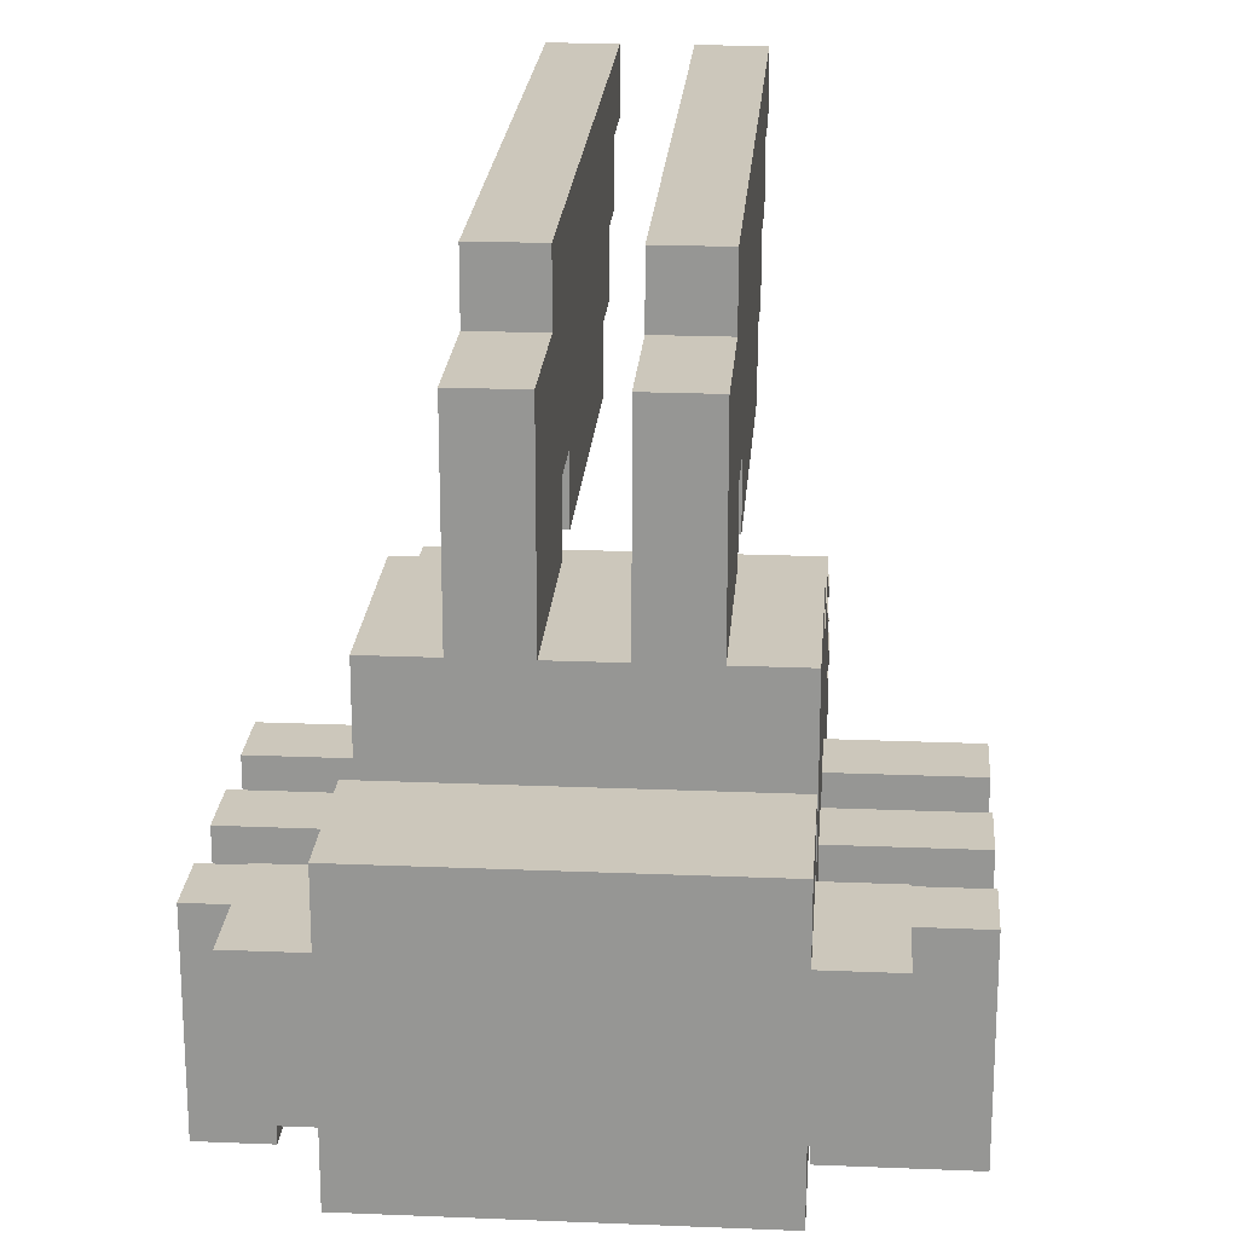
<metadata>
{"format":"obj","ext":"obj","renderer":"f3d","projection":"perspective","resolution":1024,"background":"white","views":[{"elev":21.7,"azim":4.2,"up":"+Y"}]}
</metadata>
<code>
o
v -0.4 1.5 0.7
v -0.4 1.5 0.6
v -0.4 1.5 0.5
v -0.4 1.5 0.4
v -0.4 1.5 0.3
v -0.4 1.5 0.2
v -0.4 1.8 0.7
v -0.4 1.8 0.6
v -0.4 1.8 0.5
v -0.4 1.8 0.4
v -0.4 1.8 0.3
v -0.4 1.8 0.2
v -0.3 1.7 1
v -0.3 1.7 0.8
v -0.3 1.9 1
v -0.3 1.9 0.8
v -0.2 1.4 -0.2
v -0.2 1.4 -0.4
v -0.2 1.5 -1.192e-07
v -0.2 1.5 -0.1
v -0.2 1.5 -0.2
v -0.2 1.5 -0.3
v -0.2 1.6 1
v -0.2 1.6 0.8
v -0.2 1.6 0.1
v -0.2 1.6 -1.192e-07
v -0.2 1.6 -0.1
v -0.2 1.6 -0.2
v -0.2 1.6 -0.3
v -0.2 1.6 -0.4
v -0.2 1.7 1
v -0.2 1.7 0.8
v -0.2 1.7 0.6
v -0.2 1.7 0.5
v -0.2 1.7 0.4
v -0.2 1.7 0.3
v -0.2 1.7 0.2
v -0.2 1.7 0.1
v -0.2 1.7 -1.192e-07
v -0.2 1.7 -0.1
v -0.2 1.7 -0.2
v -0.2 1.7 -0.4
v -0.2 1.8 0.7
v -0.2 1.8 0.6
v -0.2 1.8 0.5
v -0.2 1.8 0.4
v -0.2 1.8 0.3
v -0.2 1.8 0.2
v -0.2 1.8 0.1
v -0.2 1.8 -1.192e-07
v -0.2 1.8 -0.1
v -0.2 1.8 -0.2
v -0.2 1.9 1
v -0.2 1.9 0.8
v -0.2 1.9 0.1
v -0.2 1.9 -1.192e-07
v -0.2 1.9 -0.1
v -0.2 2 1
v -0.2 2 0.8
v -0.2 2 0.7
v -0.2 2 0.4
v -0.2 2 0.1
v -0.2 2.1 0.7
v -0.2 2.1 0.4
v -0.1 1.8 0.8
v -0.1 1.8 0.7
v -0.1 1.9 0.8
v -0.1 1.9 0.7
v -0.1 2.1 0.7
v -0.1 2.1 0.4
v -0.1 2.1 0.3
v -0.1 2.1 -0.2
v -0.1 2.2 0.4
v -0.1 2.2 0.3
v -0.1 2.2 -0.2
v -0.1 2.2 -0.3
v -0.1 2.3 -0.3
v -0.1 2.3 -0.4
v -0.1 2.4 0.7
v -0.1 2.4 0.5
v -0.1 2.4 -0.4
v -0.1 2.4 -0.5
v -0.1 2.5 0.5
v -0.1 2.5 -0.5
v 0 1.5 -0.4
v 0 1.5 -0.6
v 0 1.6 -0.4
v 0 1.6 -0.6
v 0.1 2.1 0.7
v 0.1 2.1 0.4
v 0.1 2.1 0.3
v 0.1 2.1 -0.2
v 0.1 2.2 0.4
v 0.1 2.2 0.3
v 0.1 2.2 -0.2
v 0.1 2.2 -0.3
v 0.1 2.3 -0.3
v 0.1 2.3 -0.4
v 0.1 2.4 0.7
v 0.1 2.4 0.5
v 0.1 2.4 -0.4
v 0.1 2.4 -0.5
v 0.1 2.5 0.5
v 0.1 2.5 -0.5
v 0.3 1.5 0.7
v 0.3 1.5 0.6
v 0.3 1.5 0.5
v 0.3 1.5 0.4
v 0.3 1.5 0.3
v 0.3 1.5 0.2
v 0.3 1.7 0.7
v 0.3 1.7 0.6
v 0.3 1.7 0.5
v 0.3 1.7 0.4
v 0.3 1.7 0.3
v 0.3 1.7 0.2
v -0.3 1.5 0.7
v -0.3 1.5 0.6
v -0.3 1.5 0.5
v -0.3 1.5 0.4
v -0.3 1.5 0.3
v -0.3 1.5 0.2
v -0.3 1.7 0.7
v -0.3 1.7 0.6
v -0.3 1.7 0.5
v -0.3 1.7 0.4
v -0.3 1.7 0.3
v -0.3 1.7 0.2
v 0 2.1 0.7
v 0 2.1 0.4
v 0 2.1 0.3
v 0 2.1 -0.2
v 0 2.2 0.4
v 0 2.2 0.3
v 0 2.2 -0.2
v 0 2.2 -0.3
v 0 2.3 -0.3
v 0 2.3 -0.4
v 0 2.4 0.7
v 0 2.4 0.5
v 0 2.4 -0.4
v 0 2.4 -0.5
v 0 2.5 0.5
v 0 2.5 -0.5
v 0.1 1.5 -0.4
v 0.1 1.5 -0.6
v 0.1 1.6 -0.4
v 0.1 1.6 -0.6
v 0.2 1.8 0.8
v 0.2 1.8 0.7
v 0.2 1.9 0.8
v 0.2 1.9 0.7
v 0.2 2.1 0.7
v 0.2 2.1 0.4
v 0.2 2.1 0.3
v 0.2 2.1 -0.2
v 0.2 2.2 0.4
v 0.2 2.2 0.3
v 0.2 2.2 -0.2
v 0.2 2.2 -0.3
v 0.2 2.3 -0.3
v 0.2 2.3 -0.4
v 0.2 2.4 0.7
v 0.2 2.4 0.5
v 0.2 2.4 -0.4
v 0.2 2.4 -0.5
v 0.2 2.5 0.5
v 0.2 2.5 -0.5
v 0.3 1.4 -0.2
v 0.3 1.4 -0.4
v 0.3 1.5 -1.192e-07
v 0.3 1.5 -0.1
v 0.3 1.5 -0.2
v 0.3 1.5 -0.3
v 0.3 1.6 1
v 0.3 1.6 0.8
v 0.3 1.6 0.1
v 0.3 1.6 -1.192e-07
v 0.3 1.6 -0.1
v 0.3 1.6 -0.2
v 0.3 1.6 -0.3
v 0.3 1.6 -0.4
v 0.3 1.7 1
v 0.3 1.7 0.8
v 0.3 1.7 0.6
v 0.3 1.7 0.5
v 0.3 1.7 0.4
v 0.3 1.7 0.3
v 0.3 1.7 0.2
v 0.3 1.7 0.1
v 0.3 1.7 -1.192e-07
v 0.3 1.7 -0.1
v 0.3 1.7 -0.2
v 0.3 1.7 -0.4
v 0.3 1.8 0.7
v 0.3 1.8 0.6
v 0.3 1.8 0.5
v 0.3 1.8 0.4
v 0.3 1.8 0.3
v 0.3 1.8 0.2
v 0.3 1.8 0.1
v 0.3 1.8 -1.192e-07
v 0.3 1.8 -0.1
v 0.3 1.8 -0.2
v 0.3 1.9 1
v 0.3 1.9 0.8
v 0.3 1.9 0.1
v 0.3 1.9 -1.192e-07
v 0.3 1.9 -0.1
v 0.3 2 1
v 0.3 2 0.8
v 0.3 2 0.7
v 0.3 2 0.4
v 0.3 2 0.1
v 0.3 2.1 0.7
v 0.3 2.1 0.4
v 0.4 1.7 1
v 0.4 1.7 0.8
v 0.4 1.9 1
v 0.4 1.9 0.8
v 0.5 1.5 0.7
v 0.5 1.5 0.6
v 0.5 1.5 0.5
v 0.5 1.5 0.4
v 0.5 1.5 0.3
v 0.5 1.5 0.2
v 0.5 1.8 0.7
v 0.5 1.8 0.6
v 0.5 1.8 0.5
v 0.5 1.8 0.4
v 0.5 1.8 0.3
v 0.5 1.8 0.2
v -0.3 1.7 1
v -0.3 1.9 1
v -0.2 1.6 1
v -0.2 1.7 1
v -0.2 1.9 1
v -0.2 2 1
v -0.1 1.6 1
v -0.1 1.7 1
v -0.1 1.8 1
v -0.1 1.9 1
v 0.2 1.6 1
v 0.2 1.7 1
v 0.2 1.8 1
v 0.2 1.9 1
v 0.3 1.6 1
v 0.3 1.7 1
v 0.3 1.9 1
v 0.3 2 1
v 0.4 1.7 1
v 0.4 1.9 1
v -0.4 1.5 0.7
v -0.4 1.8 0.7
v -0.3 1.5 0.7
v -0.3 1.7 0.7
v -0.2 1.7 0.7
v -0.2 1.8 0.7
v -0.2 2 0.7
v -0.2 2.1 0.7
v -0.1 1.8 0.7
v -0.1 1.9 0.7
v -0.1 2.1 0.7
v -0.1 2.4 0.7
v 0 2.1 0.7
v 0 2.4 0.7
v 0.1 2.1 0.7
v 0.1 2.4 0.7
v 0.2 1.8 0.7
v 0.2 1.9 0.7
v 0.2 2.1 0.7
v 0.2 2.4 0.7
v 0.3 1.5 0.7
v 0.3 1.7 0.7
v 0.3 1.8 0.7
v 0.3 2 0.7
v 0.3 2.1 0.7
v 0.5 1.5 0.7
v 0.5 1.8 0.7
v -0.4 1.5 0.5
v -0.4 1.8 0.5
v -0.3 1.5 0.5
v -0.3 1.7 0.5
v -0.2 1.7 0.5
v -0.2 1.8 0.5
v -0.1 2.4 0.5
v -0.1 2.5 0.5
v 0 2.4 0.5
v 0 2.5 0.5
v 0.1 2.4 0.5
v 0.1 2.5 0.5
v 0.2 2.4 0.5
v 0.2 2.5 0.5
v 0.3 1.5 0.5
v 0.3 1.7 0.5
v 0.3 1.8 0.5
v 0.5 1.5 0.5
v 0.5 1.8 0.5
v -0.4 1.5 0.3
v -0.4 1.8 0.3
v -0.3 1.5 0.3
v -0.3 1.7 0.3
v -0.2 1.7 0.3
v -0.2 1.8 0.3
v -0.1 2.1 0.3
v -0.1 2.2 0.3
v 0 2.1 0.3
v 0 2.2 0.3
v 0.1 2.1 0.3
v 0.1 2.2 0.3
v 0.2 2.1 0.3
v 0.2 2.2 0.3
v 0.3 1.5 0.3
v 0.3 1.7 0.3
v 0.3 1.8 0.3
v 0.5 1.5 0.3
v 0.5 1.8 0.3
v -0.2 1.6 0.1
v -0.2 1.7 0.1
v 0.3 1.6 0.1
v 0.3 1.7 0.1
v -0.2 1.5 -1.192e-07
v -0.2 1.6 -1.192e-07
v 0.3 1.5 -1.192e-07
v 0.3 1.6 -1.192e-07
v -0.2 1.4 -0.2
v -0.2 1.5 -0.2
v 0.3 1.4 -0.2
v 0.3 1.5 -0.2
v -0.3 1.7 0.8
v -0.3 1.9 0.8
v -0.2 1.6 0.8
v -0.2 1.7 0.8
v -0.2 1.9 0.8
v -0.2 2 0.8
v -0.1 1.6 0.8
v -0.1 1.7 0.8
v -0.1 1.8 0.8
v -0.1 1.9 0.8
v 0.2 1.6 0.8
v 0.2 1.7 0.8
v 0.2 1.8 0.8
v 0.2 1.9 0.8
v 0.3 1.6 0.8
v 0.3 1.7 0.8
v 0.3 1.9 0.8
v 0.3 2 0.8
v 0.4 1.7 0.8
v 0.4 1.9 0.8
v -0.4 1.5 0.6
v -0.4 1.8 0.6
v -0.3 1.5 0.6
v -0.3 1.7 0.6
v -0.2 1.7 0.6
v -0.2 1.8 0.6
v 0.3 1.5 0.6
v 0.3 1.7 0.6
v 0.3 1.8 0.6
v 0.5 1.5 0.6
v 0.5 1.8 0.6
v -0.4 1.5 0.4
v -0.4 1.8 0.4
v -0.3 1.5 0.4
v -0.3 1.7 0.4
v -0.2 1.7 0.4
v -0.2 1.8 0.4
v -0.2 2 0.4
v -0.2 2.1 0.4
v -0.1 2.1 0.4
v -0.1 2.2 0.4
v 0 2.1 0.4
v 0 2.2 0.4
v 0.1 2.1 0.4
v 0.1 2.2 0.4
v 0.2 2.1 0.4
v 0.2 2.2 0.4
v 0.3 1.5 0.4
v 0.3 1.7 0.4
v 0.3 1.8 0.4
v 0.3 2 0.4
v 0.3 2.1 0.4
v 0.5 1.5 0.4
v 0.5 1.8 0.4
v -0.4 1.5 0.2
v -0.4 1.8 0.2
v -0.3 1.5 0.2
v -0.3 1.7 0.2
v -0.2 1.7 0.2
v -0.2 1.8 0.2
v 0.3 1.5 0.2
v 0.3 1.7 0.2
v 0.3 1.8 0.2
v 0.5 1.5 0.2
v 0.5 1.8 0.2
v -0.2 1.9 0.1
v -0.2 2 0.1
v 0.3 1.9 0.1
v 0.3 2 0.1
v -0.2 1.8 -0.1
v -0.2 1.9 -0.1
v 0.3 1.8 -0.1
v 0.3 1.9 -0.1
v -0.2 1.7 -0.2
v -0.2 1.8 -0.2
v -0.1 2.1 -0.2
v -0.1 2.2 -0.2
v 0 2.1 -0.2
v 0 2.2 -0.2
v 0.1 2.1 -0.2
v 0.1 2.2 -0.2
v 0.2 2.1 -0.2
v 0.2 2.2 -0.2
v 0.3 1.7 -0.2
v 0.3 1.8 -0.2
v -0.1 2.2 -0.3
v -0.1 2.3 -0.3
v 0 2.2 -0.3
v 0 2.3 -0.3
v 0.1 2.2 -0.3
v 0.1 2.3 -0.3
v 0.2 2.2 -0.3
v 0.2 2.3 -0.3
v -0.2 1.4 -0.4
v -0.2 1.6 -0.4
v -0.2 1.7 -0.4
v -0.1 2.3 -0.4
v -0.1 2.4 -0.4
v 0 1.5 -0.4
v 0 1.6 -0.4
v 0 2.3 -0.4
v 0 2.4 -0.4
v 0.1 1.5 -0.4
v 0.1 1.6 -0.4
v 0.1 2.3 -0.4
v 0.1 2.4 -0.4
v 0.2 2.3 -0.4
v 0.2 2.4 -0.4
v 0.3 1.4 -0.4
v 0.3 1.6 -0.4
v 0.3 1.7 -0.4
v -0.1 2.4 -0.5
v -0.1 2.5 -0.5
v 0 2.4 -0.5
v 0 2.5 -0.5
v 0.1 2.4 -0.5
v 0.1 2.5 -0.5
v 0.2 2.4 -0.5
v 0.2 2.5 -0.5
v 0 1.5 -0.6
v 0 1.6 -0.6
v 0.1 1.5 -0.6
v 0.1 1.6 -0.6
v -0.2 1.4 -0.2
v 0.3 1.4 -0.2
v -0.2 1.4 -0.4
v 0.3 1.4 -0.4
v -0.4 1.5 0.7
v -0.3 1.5 0.7
v 0.3 1.5 0.7
v 0.5 1.5 0.7
v -0.4 1.5 0.6
v -0.3 1.5 0.6
v 0.3 1.5 0.6
v 0.5 1.5 0.6
v -0.4 1.5 0.5
v -0.3 1.5 0.5
v 0.3 1.5 0.5
v 0.5 1.5 0.5
v -0.4 1.5 0.4
v -0.3 1.5 0.4
v 0.3 1.5 0.4
v 0.5 1.5 0.4
v -0.4 1.5 0.3
v -0.3 1.5 0.3
v 0.3 1.5 0.3
v 0.5 1.5 0.3
v -0.4 1.5 0.2
v -0.3 1.5 0.2
v 0.3 1.5 0.2
v 0.5 1.5 0.2
v -0.2 1.5 -1.192e-07
v 0.3 1.5 -1.192e-07
v -0.2 1.5 -0.1
v 0.3 1.5 -0.1
v -0.2 1.5 -0.2
v 0.3 1.5 -0.2
v 0 1.5 -0.4
v 0.1 1.5 -0.4
v 0 1.5 -0.6
v 0.1 1.5 -0.6
v -0.2 1.6 1
v -0.1 1.6 1
v 0.2 1.6 1
v 0.3 1.6 1
v -0.2 1.6 0.8
v -0.1 1.6 0.8
v 0.2 1.6 0.8
v 0.3 1.6 0.8
v -0.2 1.6 0.1
v 0.3 1.6 0.1
v -0.2 1.6 -1.192e-07
v 0.3 1.6 -1.192e-07
v -0.3 1.7 1
v -0.2 1.7 1
v 0.3 1.7 1
v 0.4 1.7 1
v -0.3 1.7 0.8
v -0.2 1.7 0.8
v 0.3 1.7 0.8
v 0.4 1.7 0.8
v -0.3 1.7 0.7
v -0.2 1.7 0.7
v 0.3 1.7 0.7
v -0.3 1.7 0.6
v -0.2 1.7 0.6
v 0.3 1.7 0.6
v -0.3 1.7 0.5
v -0.2 1.7 0.5
v 0.3 1.7 0.5
v -0.3 1.7 0.4
v -0.2 1.7 0.4
v 0.3 1.7 0.4
v -0.3 1.7 0.3
v -0.2 1.7 0.3
v 0.3 1.7 0.3
v -0.3 1.7 0.2
v -0.2 1.7 0.2
v 0.3 1.7 0.2
v -0.2 1.7 0.1
v 0.3 1.7 0.1
v -0.1 1.8 0.8
v 0.2 1.8 0.8
v -0.1 1.8 0.7
v 0.2 1.8 0.7
v -0.1 2.1 0.3
v 0 2.1 0.3
v 0.1 2.1 0.3
v 0.2 2.1 0.3
v -0.1 2.1 -0.2
v 0 2.1 -0.2
v 0.1 2.1 -0.2
v 0.2 2.1 -0.2
v -0.1 2.2 0.4
v 0 2.2 0.4
v 0.1 2.2 0.4
v 0.2 2.2 0.4
v -0.1 2.2 0.3
v 0 2.2 0.3
v 0.1 2.2 0.3
v 0.2 2.2 0.3
v -0.1 2.2 -0.2
v 0 2.2 -0.2
v 0.1 2.2 -0.2
v 0.2 2.2 -0.2
v -0.1 2.2 -0.3
v 0 2.2 -0.3
v 0.1 2.2 -0.3
v 0.2 2.2 -0.3
v -0.1 2.3 -0.3
v 0 2.3 -0.3
v 0.1 2.3 -0.3
v 0.2 2.3 -0.3
v -0.1 2.3 -0.4
v 0 2.3 -0.4
v 0.1 2.3 -0.4
v 0.2 2.3 -0.4
v -0.1 2.4 -0.4
v 0 2.4 -0.4
v 0.1 2.4 -0.4
v 0.2 2.4 -0.4
v -0.1 2.4 -0.5
v 0 2.4 -0.5
v 0.1 2.4 -0.5
v 0.2 2.4 -0.5
v 0 1.6 -0.4
v 0.1 1.6 -0.4
v 0 1.6 -0.6
v 0.1 1.6 -0.6
v -0.2 1.7 -0.2
v 0.3 1.7 -0.2
v -0.2 1.7 -0.4
v 0.3 1.7 -0.4
v -0.4 1.8 0.7
v -0.2 1.8 0.7
v 0.3 1.8 0.7
v 0.5 1.8 0.7
v -0.4 1.8 0.6
v -0.2 1.8 0.6
v 0.3 1.8 0.6
v 0.5 1.8 0.6
v -0.4 1.8 0.5
v -0.2 1.8 0.5
v 0.3 1.8 0.5
v 0.5 1.8 0.5
v -0.4 1.8 0.4
v -0.2 1.8 0.4
v 0.3 1.8 0.4
v 0.5 1.8 0.4
v -0.4 1.8 0.3
v -0.2 1.8 0.3
v 0.3 1.8 0.3
v 0.5 1.8 0.3
v -0.4 1.8 0.2
v -0.2 1.8 0.2
v 0.3 1.8 0.2
v 0.5 1.8 0.2
v -0.2 1.8 -0.1
v 0.3 1.8 -0.1
v -0.2 1.8 -0.2
v 0.3 1.8 -0.2
v -0.3 1.9 1
v -0.2 1.9 1
v 0.3 1.9 1
v 0.4 1.9 1
v -0.3 1.9 0.8
v -0.2 1.9 0.8
v -0.1 1.9 0.8
v 0.2 1.9 0.8
v 0.3 1.9 0.8
v 0.4 1.9 0.8
v -0.1 1.9 0.7
v 0.2 1.9 0.7
v -0.2 1.9 0.1
v 0.3 1.9 0.1
v -0.2 1.9 -1.192e-07
v 0.3 1.9 -1.192e-07
v -0.2 1.9 -0.1
v 0.3 1.9 -0.1
v -0.2 2 1
v 0.3 2 1
v -0.2 2 0.8
v 0.3 2 0.8
v -0.2 2 0.4
v 0.3 2 0.4
v -0.2 2 0.1
v 0.3 2 0.1
v -0.2 2.1 0.7
v -0.1 2.1 0.7
v 0 2.1 0.7
v 0.1 2.1 0.7
v 0.2 2.1 0.7
v 0.3 2.1 0.7
v -0.2 2.1 0.4
v -0.1 2.1 0.4
v 0 2.1 0.4
v 0.1 2.1 0.4
v 0.2 2.1 0.4
v 0.3 2.1 0.4
v -0.1 2.4 0.7
v 0 2.4 0.7
v 0.1 2.4 0.7
v 0.2 2.4 0.7
v -0.1 2.4 0.5
v 0 2.4 0.5
v 0.1 2.4 0.5
v 0.2 2.4 0.5
v -0.1 2.5 0.5
v 0 2.5 0.5
v 0.1 2.5 0.5
v 0.2 2.5 0.5
v -0.1 2.5 -0.5
v 0 2.5 -0.5
v 0.1 2.5 -0.5
v 0.2 2.5 -0.5
f 7 2 1
f 8 2 7
f 9 4 3
f 10 4 9
f 11 6 5
f 12 6 11
f 15 14 13
f 16 14 15
f 21 18 17
f 22 18 21
f 26 20 19
f 27 21 20
f 27 22 21
f 27 20 26
f 28 22 27
f 29 18 22
f 29 22 28
f 30 18 29
f 31 24 23
f 32 24 31
f 38 26 25
f 39 28 27
f 39 27 26
f 39 26 38
f 40 28 39
f 41 29 28
f 41 28 40
f 41 30 29
f 42 30 41
f 44 34 33
f 45 34 44
f 46 36 35
f 47 36 46
f 48 38 37
f 49 40 39
f 49 39 38
f 49 38 48
f 50 40 49
f 51 41 40
f 51 40 50
f 52 41 51
f 55 45 44
f 55 47 46
f 55 48 47
f 55 50 49
f 55 49 48
f 55 46 45
f 55 44 43
f 56 51 50
f 56 50 55
f 57 51 56
f 58 54 53
f 59 54 58
f 60 55 43
f 61 55 60
f 62 55 61
f 63 61 60
f 64 61 63
f 67 66 65
f 68 66 67
f 73 70 69
f 74 72 71
f 75 72 74
f 77 74 73
f 77 76 75
f 77 75 74
f 79 73 69
f 79 78 77
f 79 77 73
f 80 78 79
f 81 78 80
f 83 82 81
f 83 81 80
f 84 82 83
f 87 86 85
f 88 86 87
f 93 90 89
f 94 92 91
f 95 92 94
f 97 94 93
f 97 96 95
f 97 95 94
f 99 93 89
f 99 98 97
f 99 97 93
f 100 98 99
f 101 98 100
f 103 102 101
f 103 101 100
f 104 102 103
f 111 106 105
f 112 106 111
f 113 108 107
f 114 108 113
f 115 110 109
f 116 110 115
f 117 118 123
f 123 118 124
f 119 120 125
f 125 120 126
f 121 122 127
f 127 122 128
f 129 130 133
f 131 132 134
f 134 132 135
f 133 134 137
f 135 136 137
f 134 135 137
f 129 133 139
f 137 138 139
f 133 137 139
f 139 138 140
f 140 138 141
f 141 142 143
f 140 141 143
f 143 142 144
f 145 146 147
f 147 146 148
f 149 150 151
f 151 150 152
f 153 154 157
f 155 156 158
f 158 156 159
f 157 158 161
f 159 160 161
f 158 159 161
f 153 157 163
f 161 162 163
f 157 161 163
f 163 162 164
f 164 162 165
f 165 166 167
f 164 165 167
f 167 166 168
f 169 170 173
f 173 170 174
f 171 172 178
f 172 173 179
f 173 174 179
f 178 172 179
f 179 174 180
f 174 170 181
f 180 174 181
f 181 170 182
f 175 176 183
f 183 176 184
f 177 178 190
f 179 180 191
f 178 179 191
f 190 178 191
f 191 180 192
f 180 181 193
f 192 180 193
f 181 182 193
f 193 182 194
f 185 186 196
f 196 186 197
f 187 188 198
f 198 188 199
f 189 190 200
f 191 192 201
f 190 191 201
f 200 190 201
f 201 192 202
f 192 193 203
f 202 192 203
f 203 193 204
f 196 197 207
f 198 199 207
f 199 200 207
f 201 202 207
f 200 201 207
f 197 198 207
f 195 196 207
f 202 203 208
f 207 202 208
f 208 203 209
f 205 206 210
f 210 206 211
f 195 207 212
f 212 207 213
f 213 207 214
f 212 213 215
f 215 213 216
f 217 218 219
f 219 218 220
f 221 222 227
f 227 222 228
f 223 224 229
f 229 224 230
f 225 226 231
f 231 226 232
f 236 234 233
f 237 234 236
f 239 236 235
f 239 237 236
f 240 237 239
f 241 237 240
f 242 238 237
f 242 237 241
f 243 240 239
f 244 241 240
f 244 240 243
f 245 242 241
f 245 241 244
f 246 238 242
f 246 242 245
f 247 245 244
f 247 244 243
f 247 246 245
f 248 246 247
f 249 238 246
f 249 246 248
f 250 238 249
f 251 249 248
f 252 249 251
f 255 254 253
f 256 254 255
f 257 254 256
f 258 254 257
f 261 258 257
f 261 259 258
f 262 259 261
f 263 260 259
f 265 264 263
f 265 263 259
f 266 264 265
f 267 265 259
f 269 261 257
f 270 259 262
f 271 268 267
f 271 267 259
f 272 268 271
f 274 269 257
f 274 270 269
f 275 270 274
f 276 271 259
f 276 270 275
f 276 259 270
f 277 271 276
f 278 275 274
f 278 274 273
f 279 275 278
f 282 281 280
f 283 281 282
f 284 281 283
f 285 281 284
f 288 287 286
f 289 287 288
f 292 291 290
f 293 291 292
f 297 295 294
f 297 296 295
f 298 296 297
f 301 300 299
f 302 300 301
f 303 300 302
f 304 300 303
f 307 306 305
f 308 306 307
f 311 310 309
f 312 310 311
f 316 314 313
f 316 315 314
f 317 315 316
f 320 319 318
f 321 319 320
f 324 323 322
f 325 323 324
f 328 327 326
f 329 327 328
f 330 331 333
f 333 331 334
f 332 333 336
f 333 334 336
f 336 334 337
f 337 334 338
f 334 335 339
f 338 334 339
f 336 337 340
f 337 338 341
f 340 337 341
f 341 338 342
f 339 335 343
f 341 342 344
f 342 343 344
f 340 341 344
f 344 343 345
f 343 335 346
f 345 343 346
f 346 335 347
f 345 346 348
f 348 346 349
f 350 351 352
f 352 351 353
f 353 351 354
f 354 351 355
f 356 357 359
f 357 358 359
f 359 358 360
f 361 362 363
f 363 362 364
f 364 362 365
f 365 362 366
f 367 368 369
f 367 369 371
f 369 370 371
f 371 370 372
f 367 371 373
f 367 373 375
f 373 374 375
f 375 374 376
f 367 375 380
f 380 375 381
f 378 379 382
f 377 378 382
f 382 379 383
f 384 385 386
f 386 385 387
f 387 385 388
f 388 385 389
f 390 391 393
f 391 392 393
f 393 392 394
f 395 396 397
f 397 396 398
f 399 400 401
f 401 400 402
f 405 406 407
f 407 406 408
f 409 410 411
f 411 410 412
f 403 404 413
f 413 404 414
f 415 416 417
f 417 416 418
f 419 420 421
f 421 420 422
f 423 424 428
f 424 425 429
f 428 424 429
f 426 427 430
f 430 427 431
f 423 428 432
f 429 425 433
f 434 435 436
f 436 435 437
f 423 432 438
f 432 433 438
f 433 425 439
f 438 433 439
f 439 425 440
f 441 442 443
f 443 442 444
f 445 446 447
f 447 446 448
f 449 450 451
f 451 450 452
f 455 454 453
f 456 454 455
f 461 458 457
f 462 458 461
f 463 460 459
f 464 460 463
f 469 466 465
f 470 466 469
f 471 468 467
f 472 468 471
f 477 474 473
f 478 474 477
f 479 476 475
f 480 476 479
f 483 482 481
f 484 482 483
f 485 484 483
f 486 484 485
f 489 488 487
f 490 488 489
f 495 492 491
f 496 493 492
f 496 492 495
f 497 494 493
f 497 493 496
f 498 494 497
f 501 500 499
f 502 500 501
f 507 504 503
f 508 504 507
f 509 506 505
f 510 506 509
f 514 512 511
f 515 513 512
f 515 512 514
f 516 513 515
f 518 516 515
f 519 516 518
f 520 518 517
f 521 519 518
f 521 518 520
f 522 519 521
f 524 522 521
f 525 522 524
f 526 524 523
f 527 525 524
f 527 524 526
f 528 525 527
f 529 528 527
f 530 528 529
f 533 532 531
f 534 532 533
f 539 536 535
f 540 536 539
f 541 538 537
f 542 538 541
f 547 544 543
f 548 544 547
f 549 546 545
f 550 546 549
f 555 552 551
f 556 552 555
f 557 554 553
f 558 554 557
f 563 560 559
f 564 560 563
f 565 562 561
f 566 562 565
f 571 568 567
f 572 568 571
f 573 570 569
f 574 570 573
f 575 576 577
f 577 576 578
f 579 580 581
f 581 580 582
f 583 584 587
f 587 584 588
f 585 586 589
f 589 586 590
f 591 592 595
f 595 592 596
f 593 594 597
f 597 594 598
f 599 600 603
f 603 600 604
f 601 602 605
f 605 602 606
f 607 608 609
f 609 608 610
f 611 612 615
f 615 612 616
f 613 614 619
f 619 614 620
f 617 618 621
f 621 618 622
f 623 624 625
f 625 624 626
f 625 626 627
f 627 626 628
f 629 630 631
f 631 630 632
f 633 634 635
f 635 634 636
f 637 638 643
f 643 638 644
f 639 640 645
f 645 640 646
f 641 642 647
f 647 642 648
f 649 650 653
f 653 650 654
f 651 652 655
f 655 652 656
f 657 658 661
f 661 658 662
f 659 660 663
f 663 660 664

</code>
